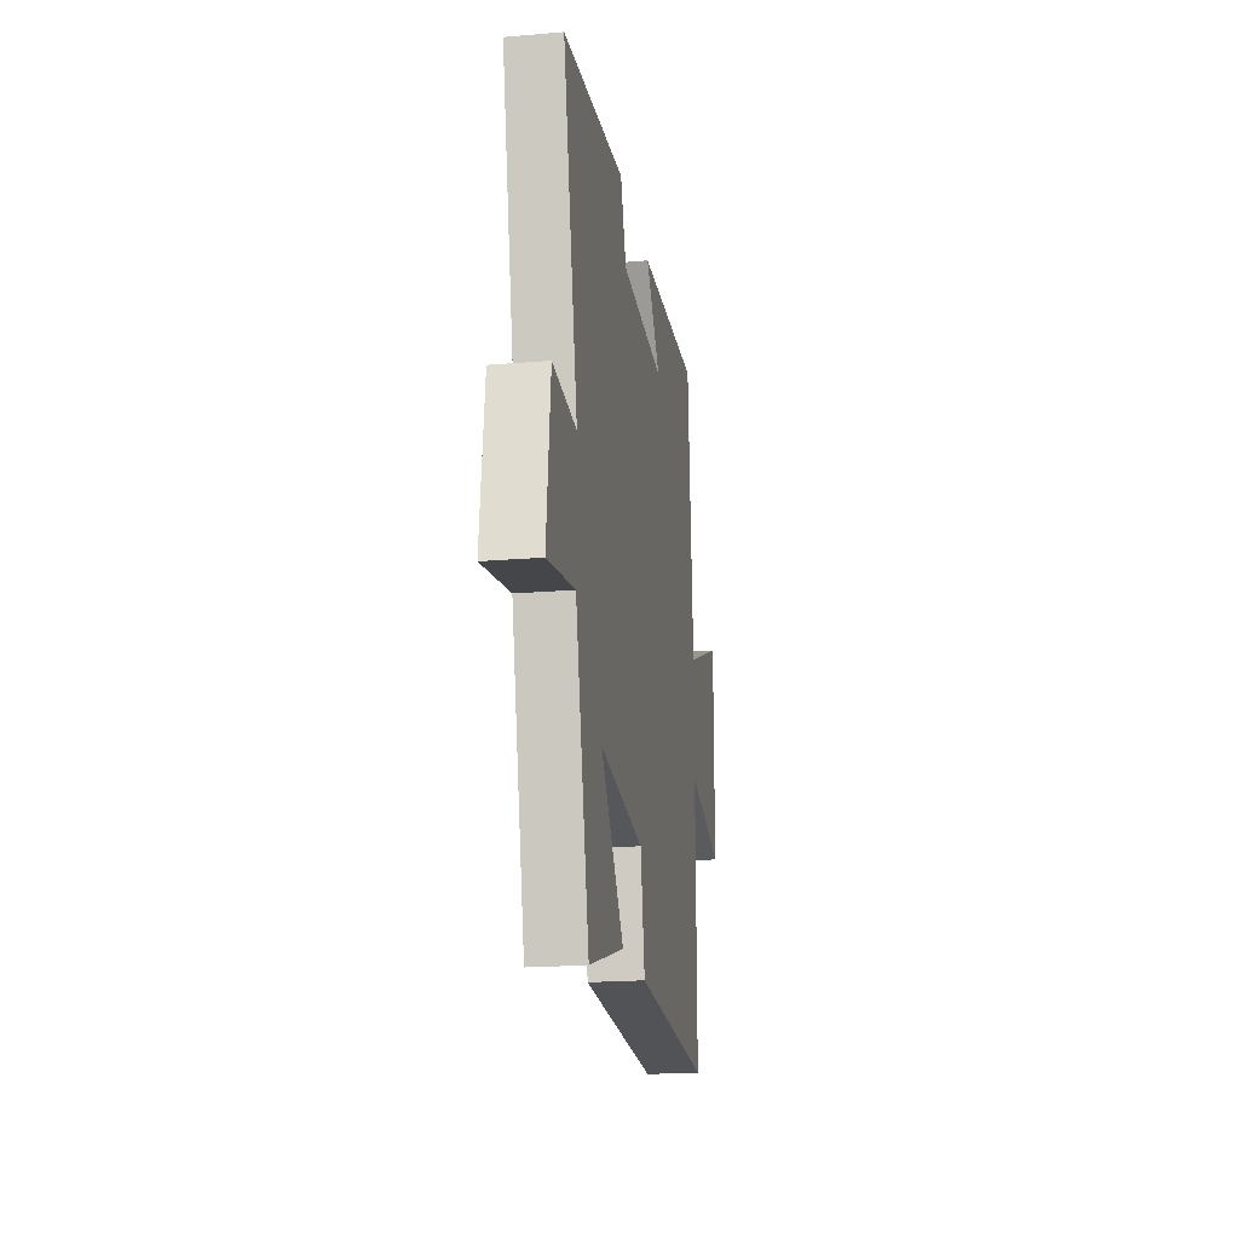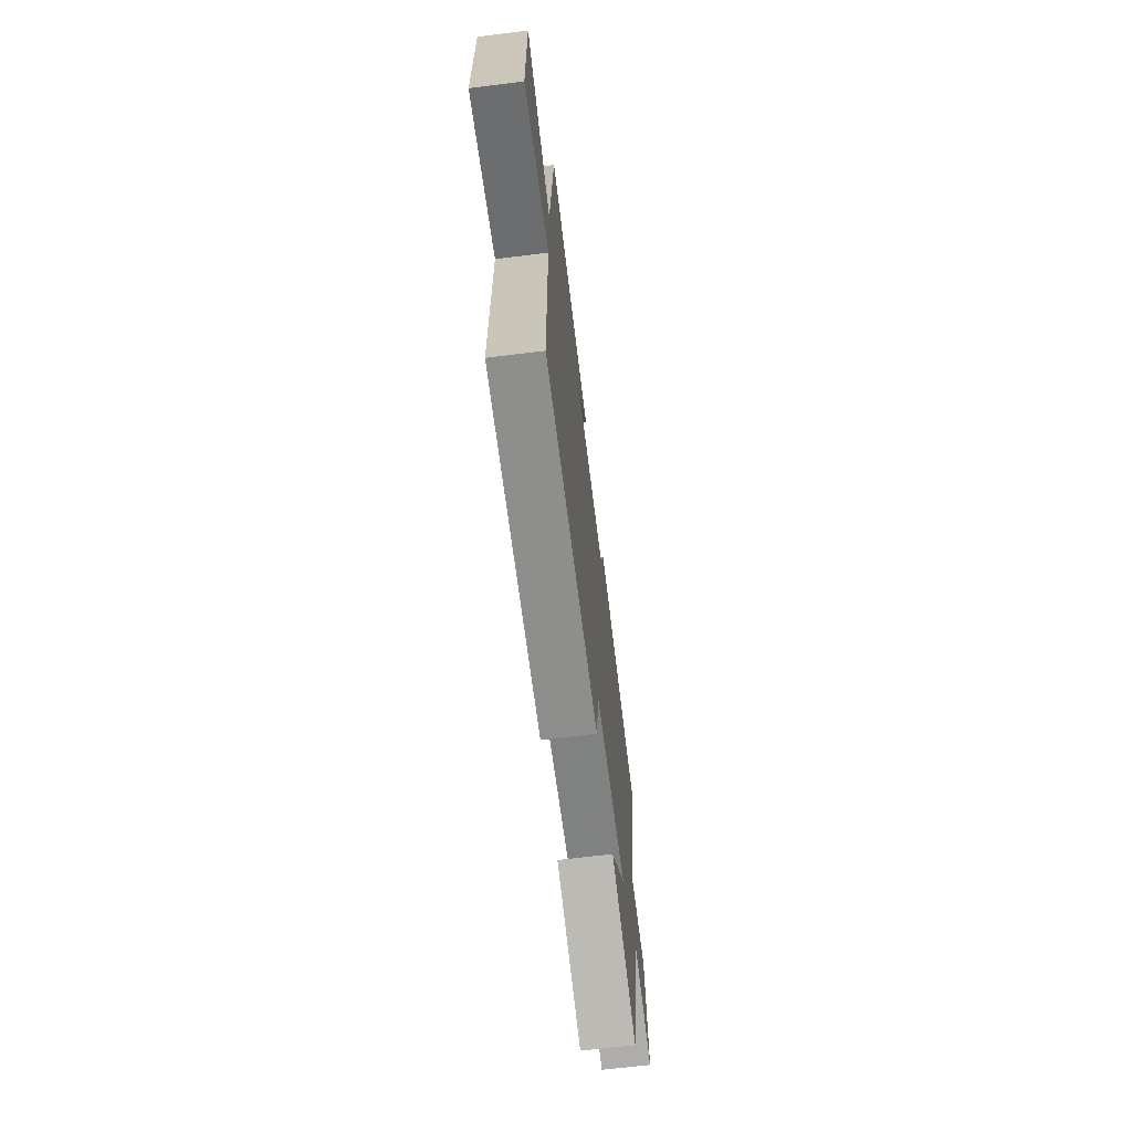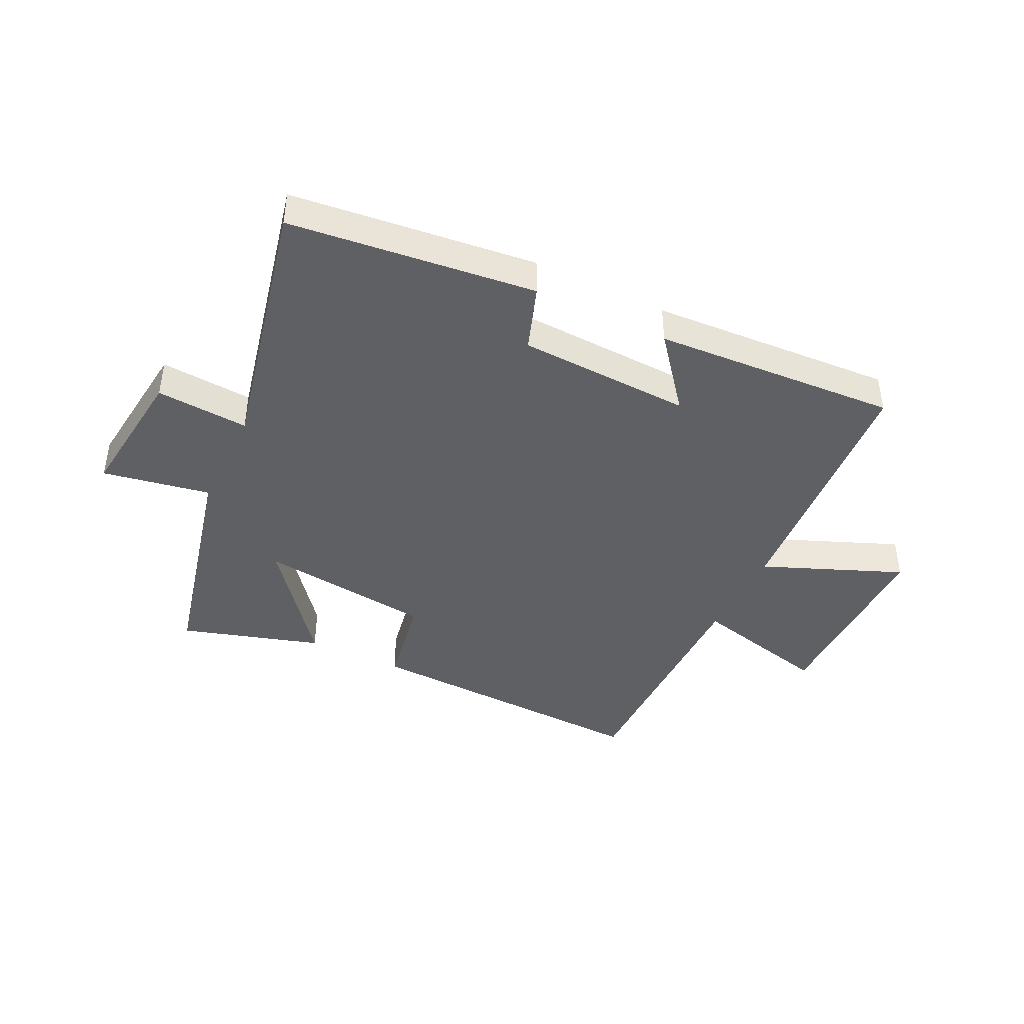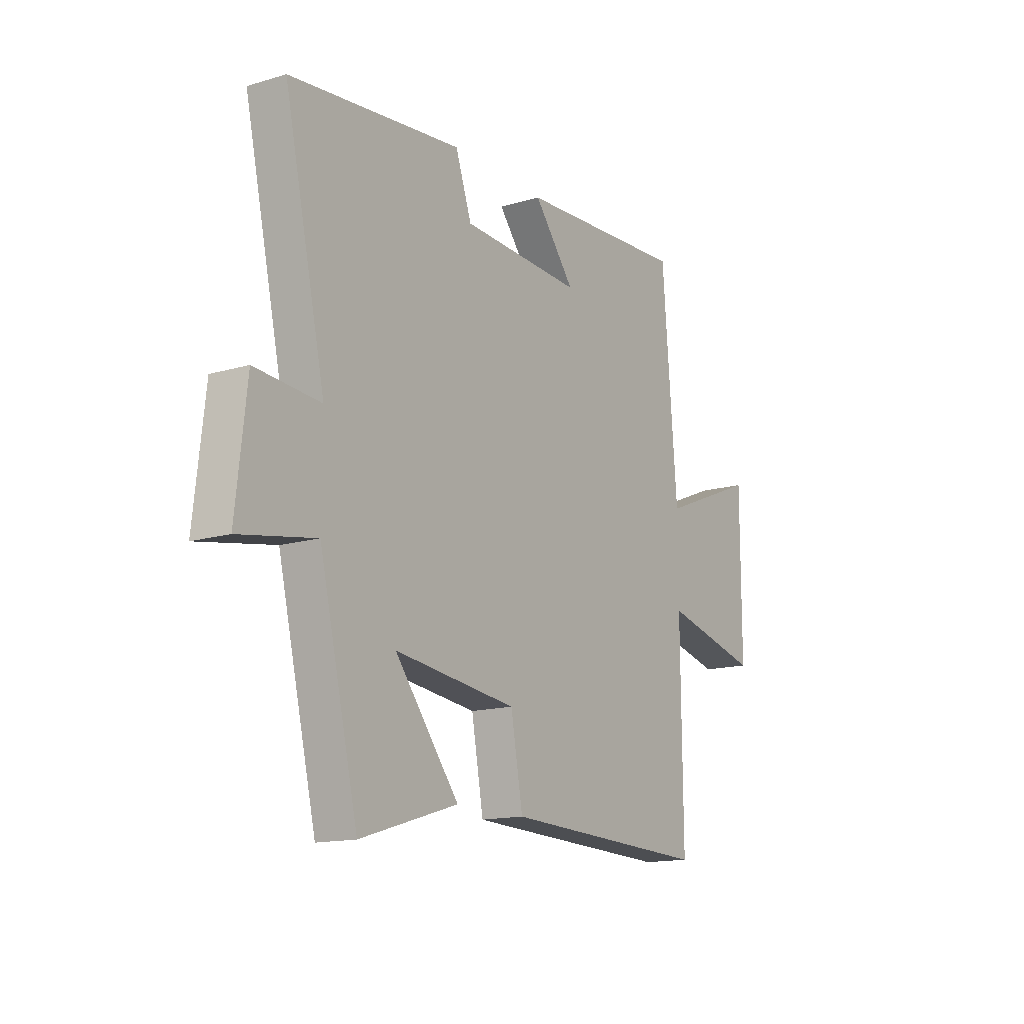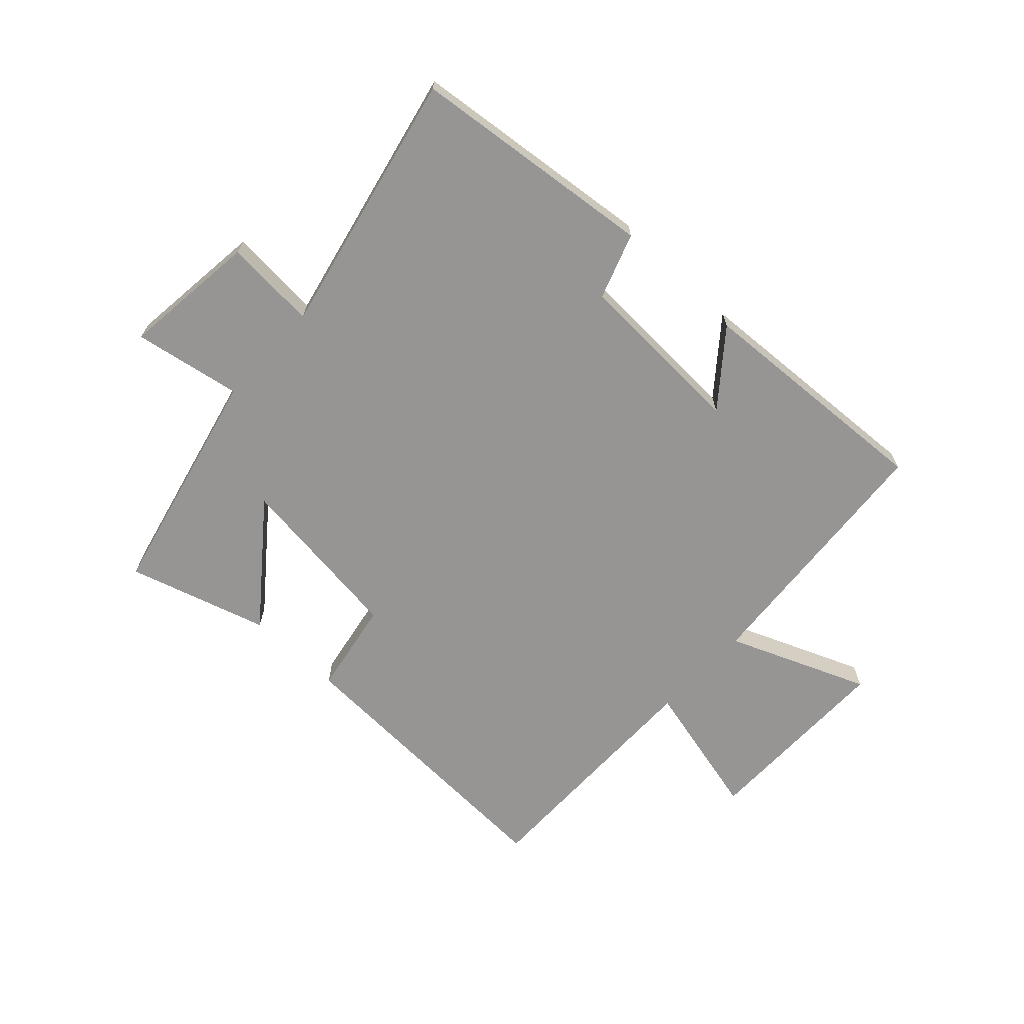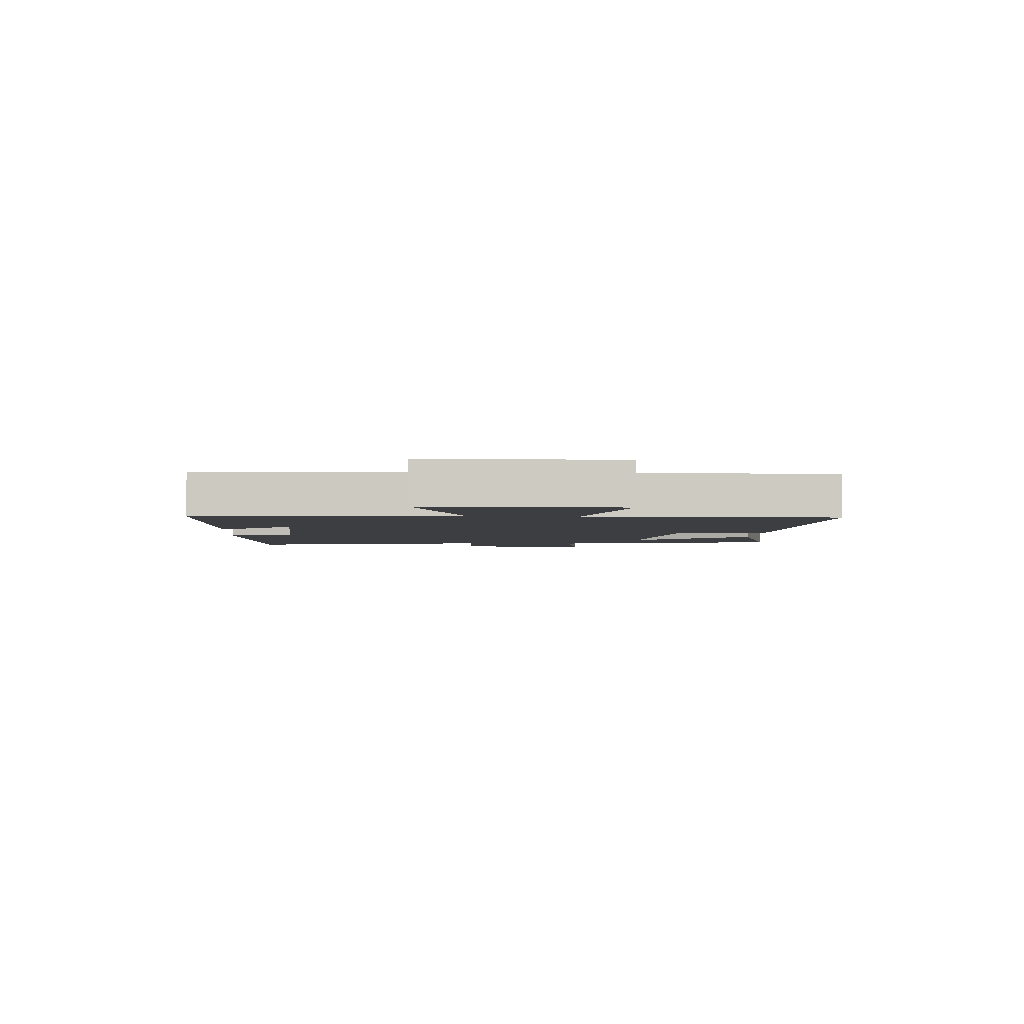
<metadata>
{"format":"obj","ext":"obj","renderer":"f3d","projection":"perspective","resolution":1024,"background":"white","views":[{"elev":-20.0,"azim":-81.1,"up":"+Z"},{"elev":-67.1,"azim":97.0,"up":"+Z"},{"elev":-42.4,"azim":-26.0,"up":"+Y"},{"elev":-14.7,"azim":-57.3,"up":"+Z"},{"elev":-67.5,"azim":-43.1,"up":"+Y"},{"elev":-3.4,"azim":85.9,"up":"+Y"}]}
</metadata>
<code>
v 0.503 0.07 -0.52
v 0 0.07 -0.5
v -0.029 0.07 -0.34
v -0.325 0.07 -0.304
v -0.17 0.07 -0.5
v -0.407 0.07 -0.572
v -0.5 0.07 -0.181
v -0.683 0.07 -0.214
v -0.657 0.07 0.018
v -0.5 0.07 0.007
v -0.599 0.07 0.453
v -0.184 0.07 0.5
v -0.145 0.07 0.389
v 0.149 0.07 0.377
v 0.05 0.07 0.5
v 0.464 0.07 0.525
v 0.5 0.07 0.082
v 0.737 0.07 0.179
v 0.737 0.07 -0.155
v 0.5 0.07 -0.098
v 0.503 0 -0.52
v 0 0 -0.5
v -0.029 0 -0.34
v -0.325 0 -0.304
v -0.17 0 -0.5
v -0.407 0 -0.572
v -0.5 0 -0.181
v -0.683 0 -0.214
v -0.657 0 0.018
v -0.5 0 0.007
v -0.599 0 0.453
v -0.184 0 0.5
v -0.145 0 0.389
v 0.149 0 0.377
v 0.05 0 0.5
v 0.464 0 0.525
v 0.5 0 0.082
v 0.737 0 0.179
v 0.737 0 -0.155
v 0.5 0 -0.098
f 17 18 19 20
f 16 17 20
f 1 2 3
f 20 1 3
f 16 20 3
f 14 15 16
f 14 16 3 4
f 13 14 4
f 12 13 4
f 11 12 4
f 10 11 4
f 7 8 9 10
f 7 10 4
f 4 5 6 7
f 40 39 38 37
f 40 37 36
f 23 22 21
f 23 21 40
f 23 40 36
f 36 35 34
f 24 23 36 34
f 24 34 33
f 24 33 32
f 24 32 31
f 24 31 30
f 30 29 28 27
f 24 30 27
f 27 26 25 24
f 1 21 22 2
f 2 22 23 3
f 3 23 24 4
f 4 24 25 5
f 5 25 26 6
f 6 26 27 7
f 7 27 28 8
f 8 28 29 9
f 9 29 30 10
f 10 30 31 11
f 11 31 32 12
f 12 32 33 13
f 13 33 34 14
f 14 34 35 15
f 15 35 36 16
f 16 36 37 17
f 17 37 38 18
f 18 38 39 19
f 19 39 40 20
f 20 40 21 1

</code>
